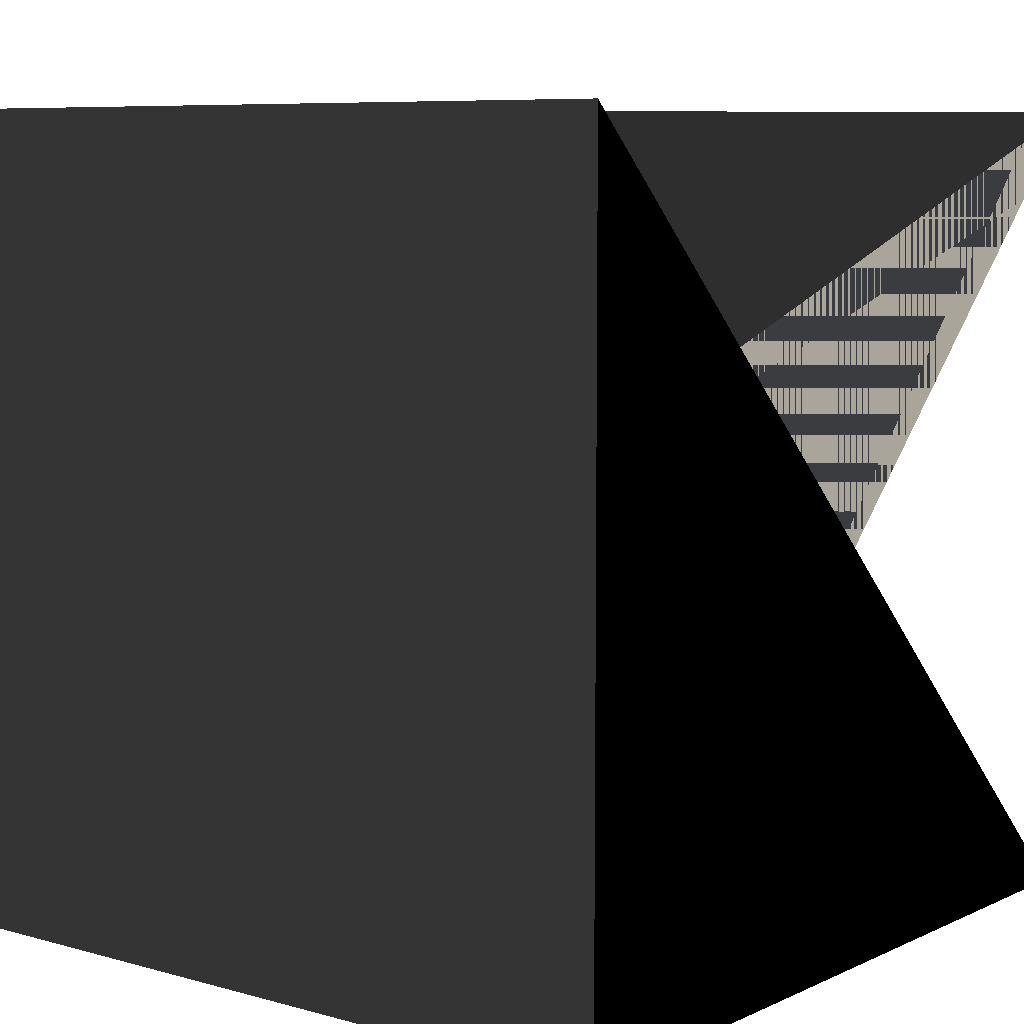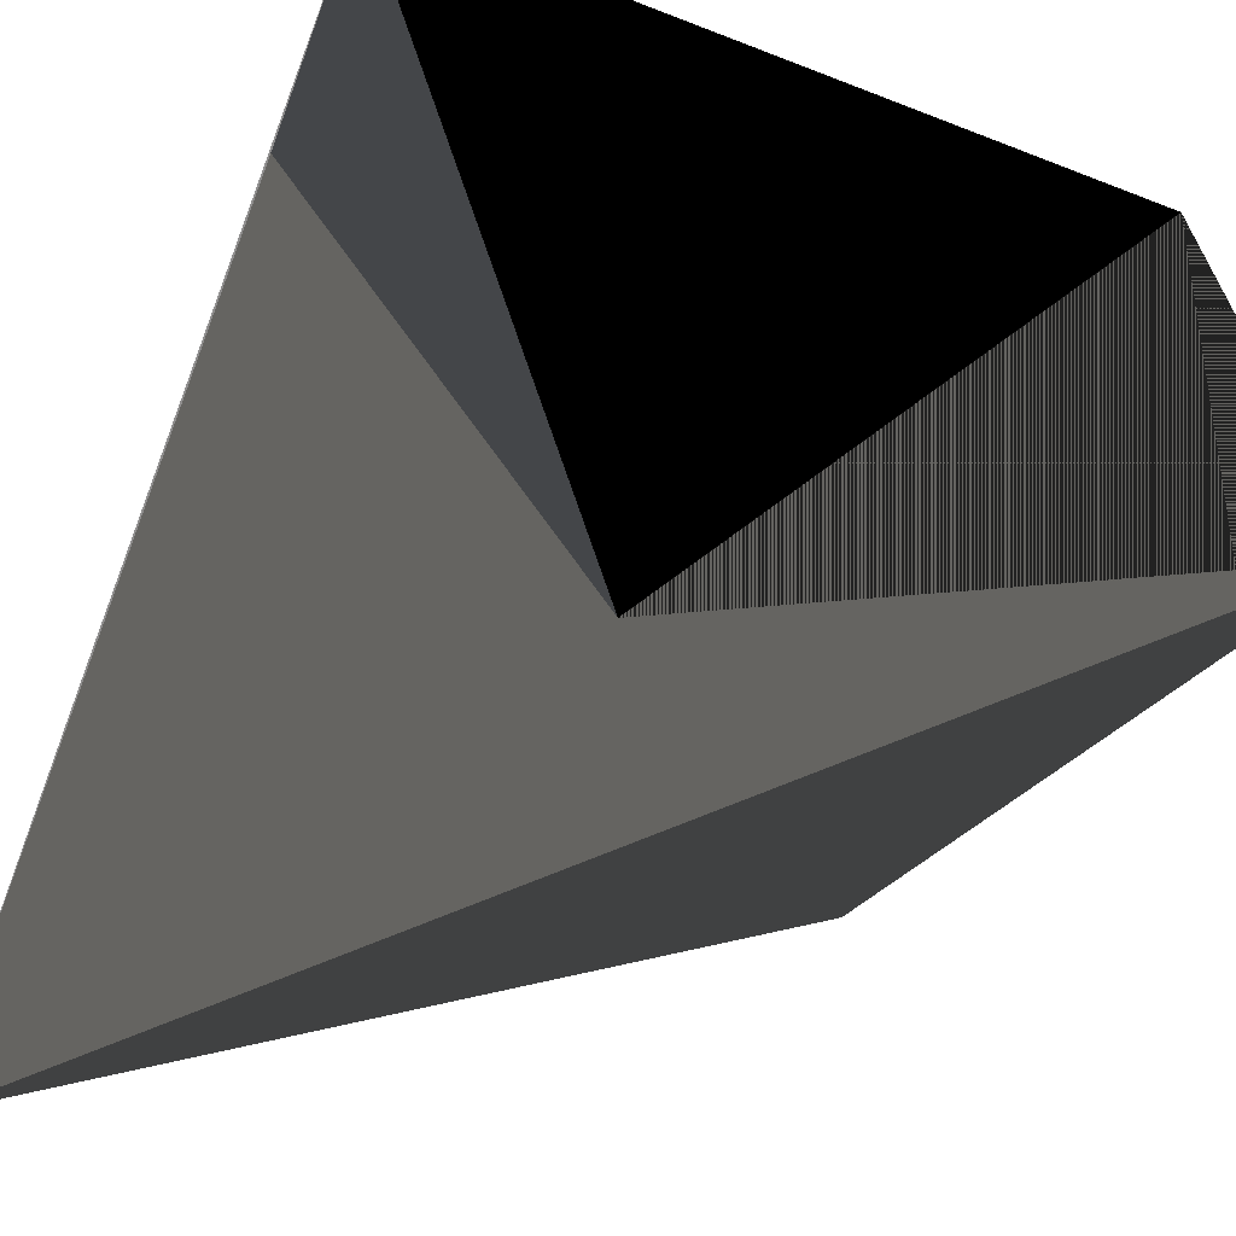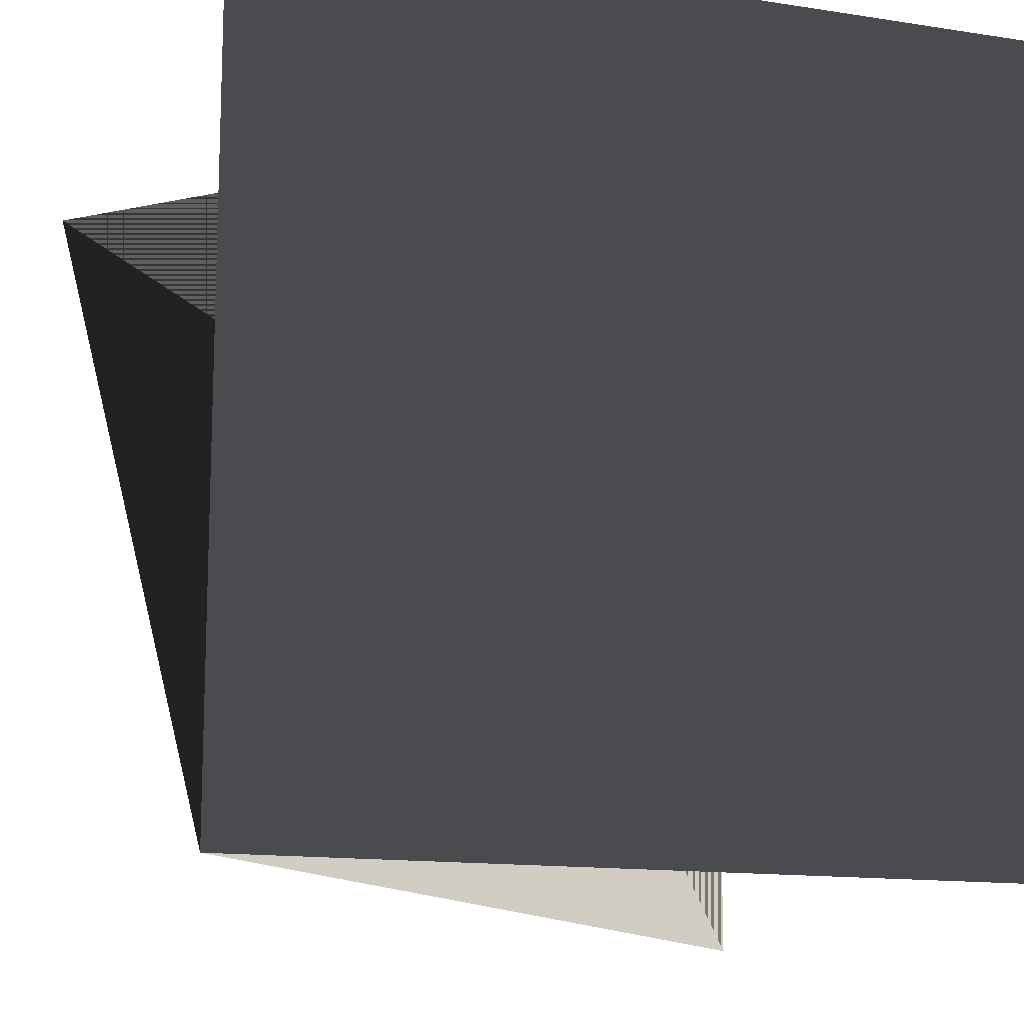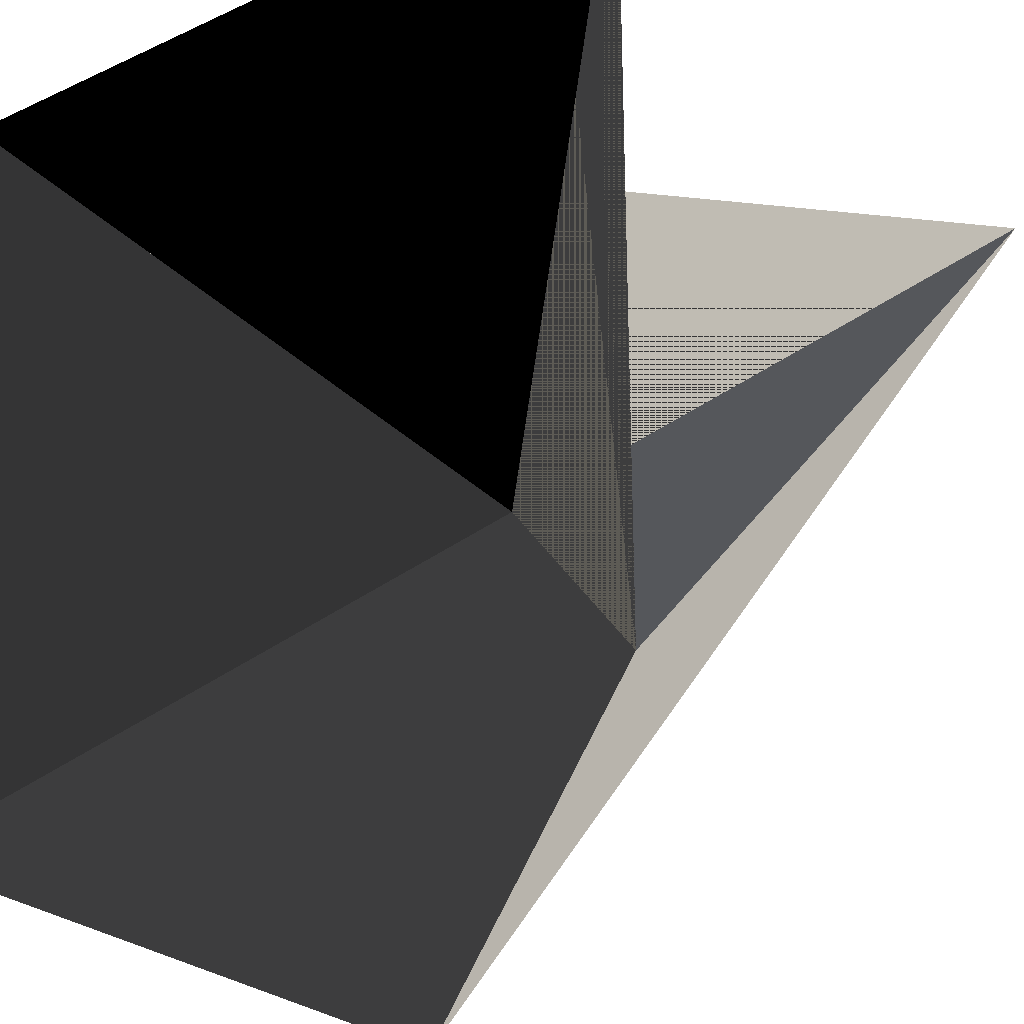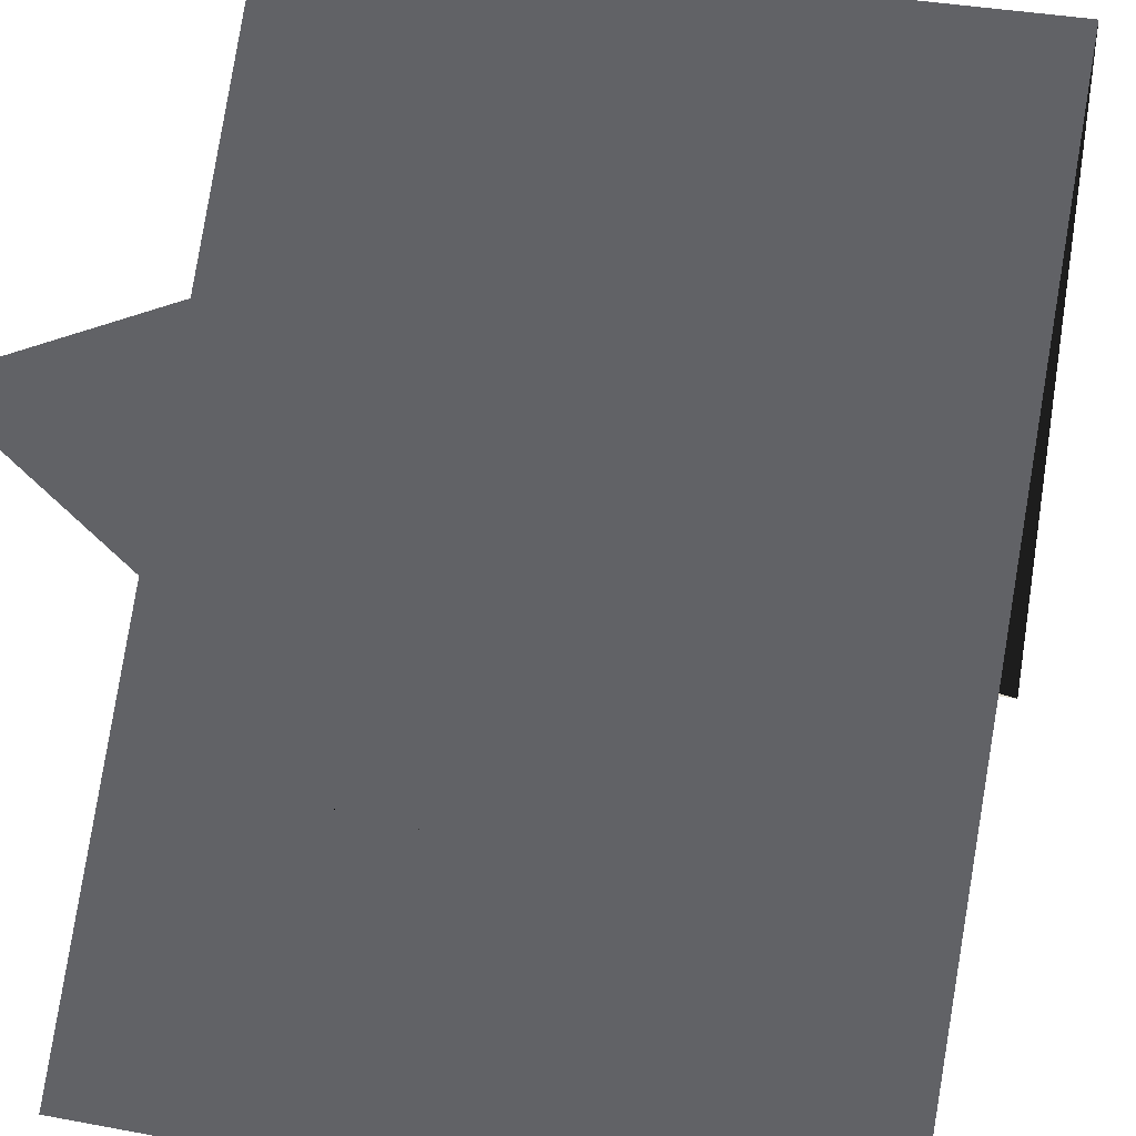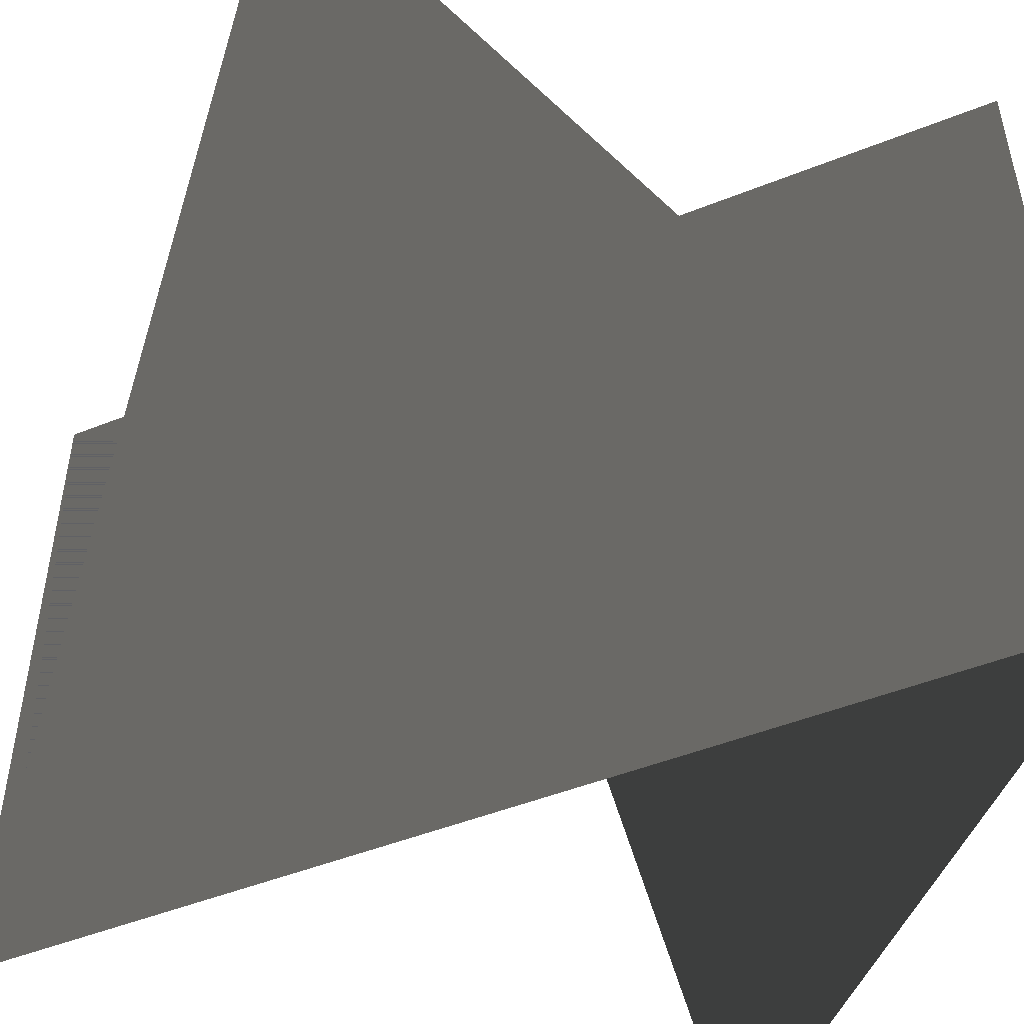
<metadata>
{"format":"obj","ext":"obj","renderer":"f3d","projection":"perspective","resolution":1024,"background":"white","views":[{"elev":7.6,"azim":-51.8,"up":"+Y"},{"elev":-65.4,"azim":-21.3,"up":"+Z"},{"elev":-13.7,"azim":-109.3,"up":"+Z"},{"elev":-26.9,"azim":35.5,"up":"+Z"},{"elev":37.1,"azim":103.4,"up":"+Y"},{"elev":-48.6,"azim":159.1,"up":"+Z"}]}
</metadata>
<code>
o Cube1
o Cube
v -1 -1  1
v  1 -1  1
v -1  1  1
v  1  1  1
v -1 -1 -1
v  1 -1 -1
v -1  1 -1
v  1  1 -1
g Cube1_default
f 0 1 2
f 2 1 3
f 1 5 3
f 3 5 7
f 5 4 7
f 7 4 6
f 4 0 6
f 6 0 2
f 2 3 6
f 6 3 7
f 5 4 1
f 1 4 0

</code>
